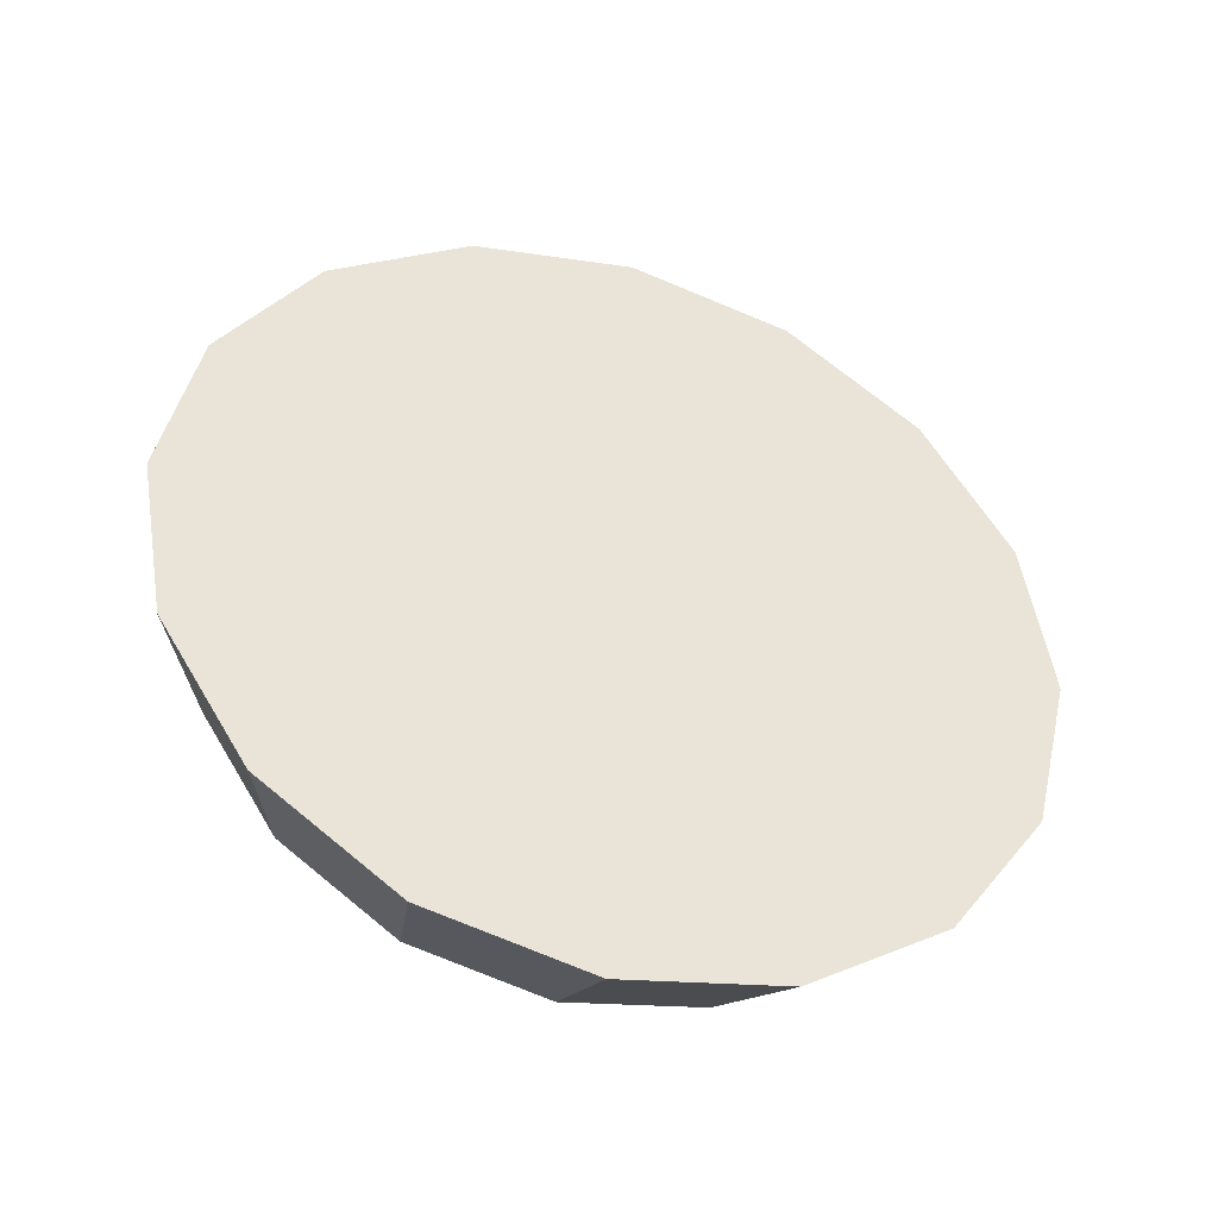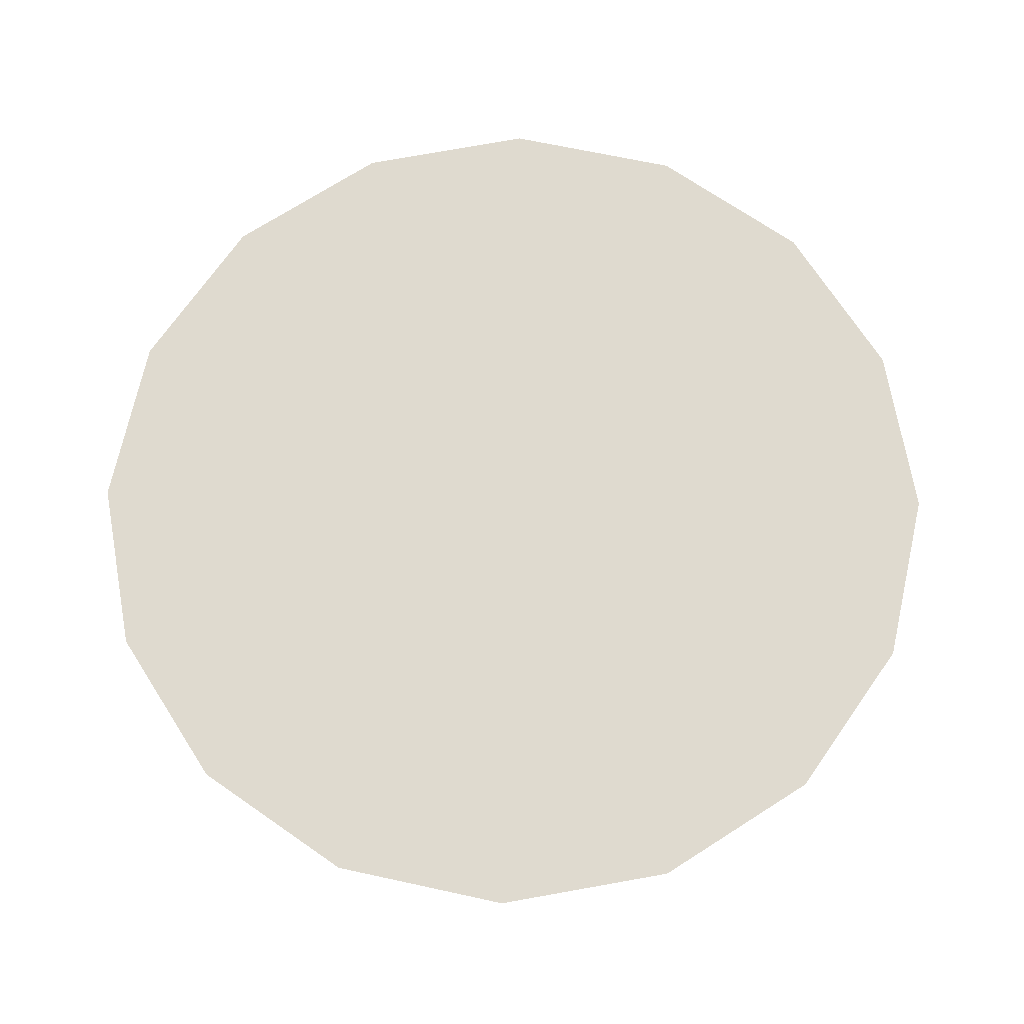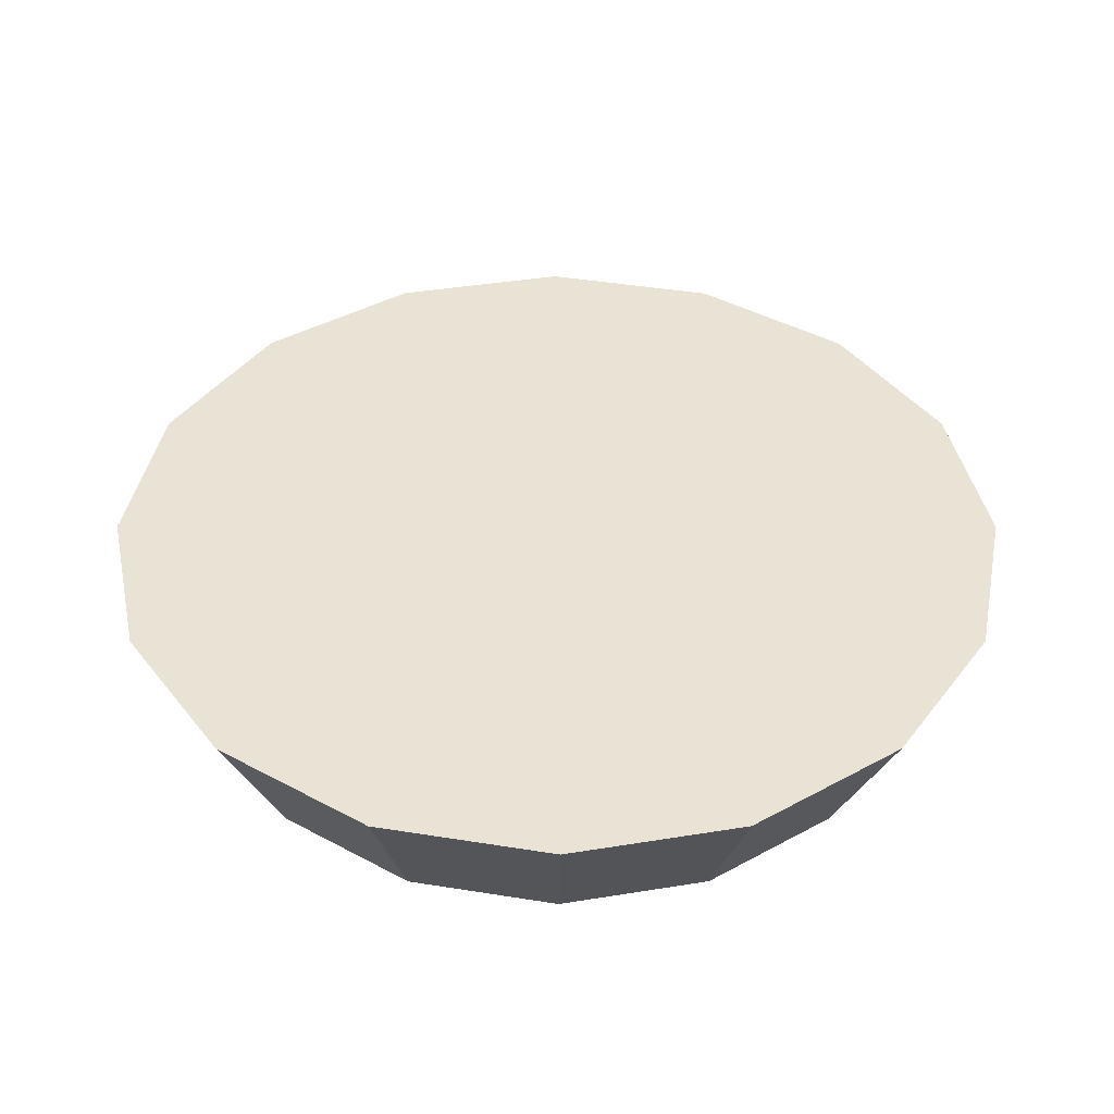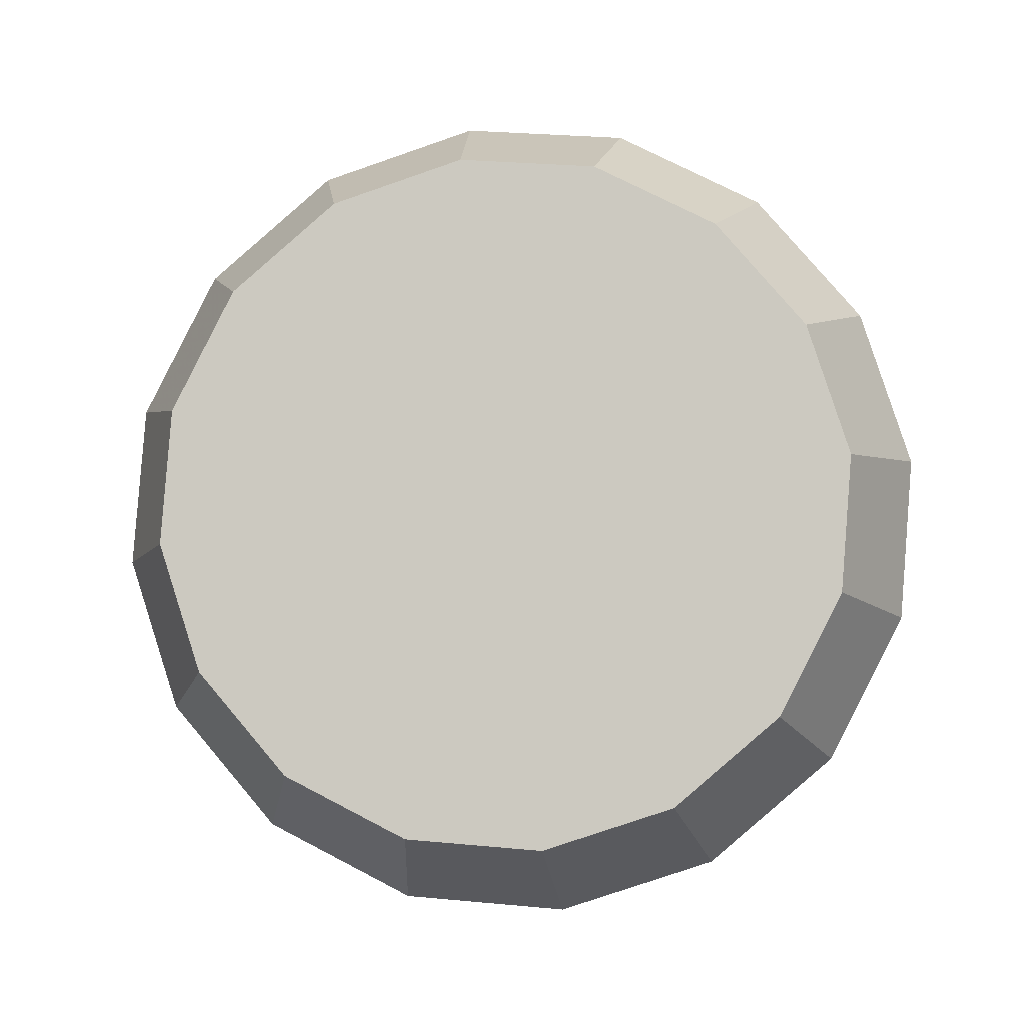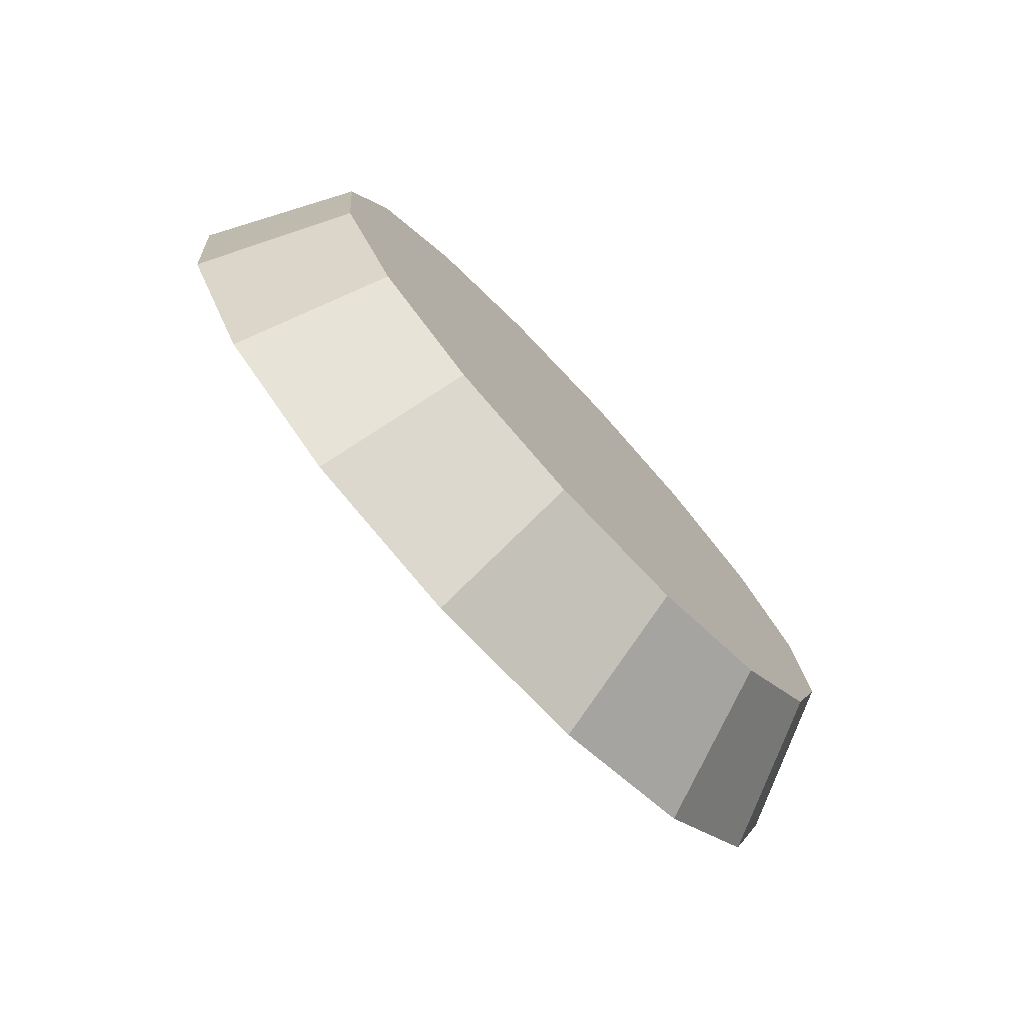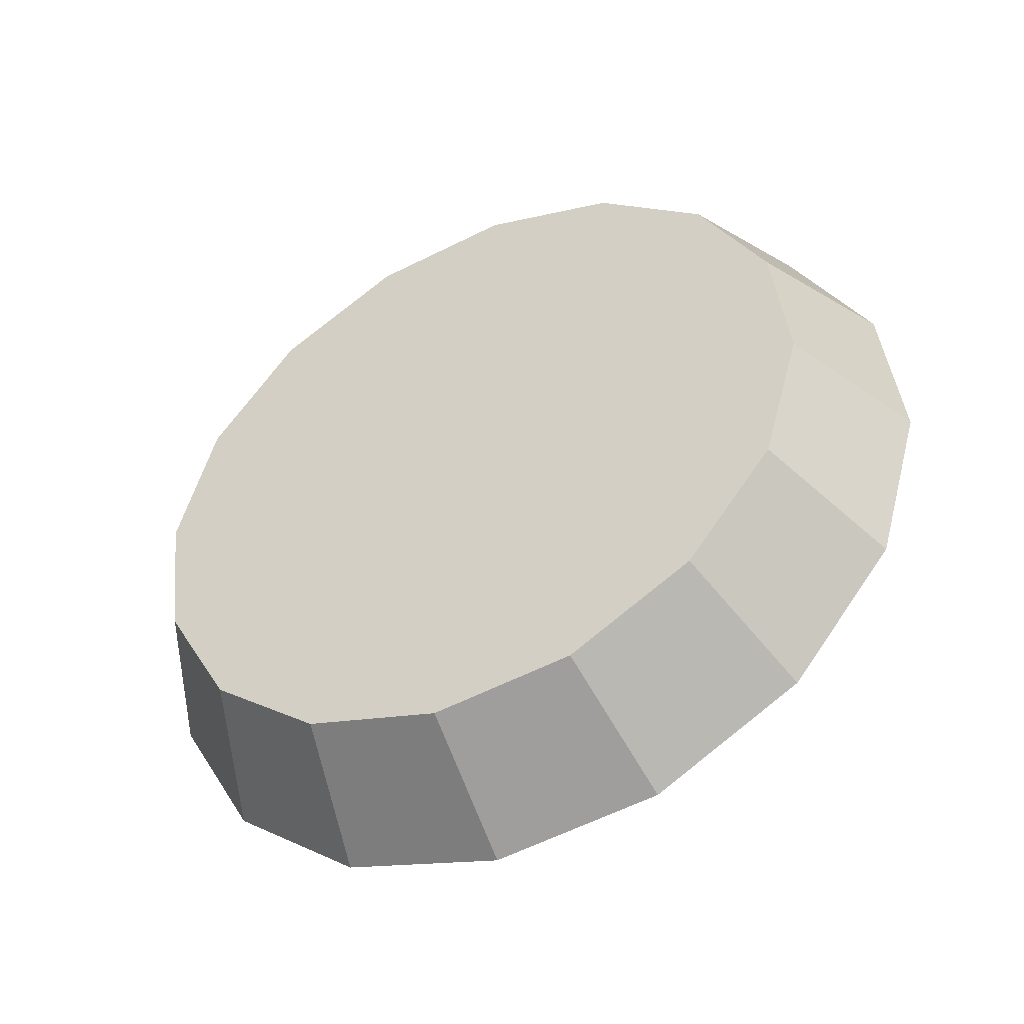
<metadata>
{"format":"obj","ext":"obj","renderer":"f3d","projection":"perspective","resolution":1024,"background":"white","views":[{"elev":8.5,"azim":-27.3,"up":"+Z"},{"elev":27.4,"azim":1.7,"up":"+Z"},{"elev":-1.9,"azim":-0.5,"up":"+Z"},{"elev":-53.0,"azim":-170.8,"up":"+Z"},{"elev":8.4,"azim":94.6,"up":"+Y"},{"elev":3.1,"azim":-143.0,"up":"+Y"}]}
</metadata>
<code>
v -5.015 -2.114 -2.058
v -5.026 -2.076 -2.023
v -5.055 -2.043 -1.992
v -5.1 -2.021 -1.972
v -5.152 -2.013 -1.965
v -5.205 -2.021 -1.972
v -5.249 -2.043 -1.992
v -5.279 -2.076 -2.023
v -5.289 -2.114 -2.058
v -5.279 -2.152 -2.094
v -5.249 -2.185 -2.124
v -5.205 -2.207 -2.144
v -5.152 -2.214 -2.152
v -5.1 -2.207 -2.144
v -5.055 -2.185 -2.124
v -5.026 -2.152 -2.094
v -5.152 -2.114 -2.058
v -5.152 -2.114 -2.058
v -5.152 -2.114 -2.058
v -5.152 -2.114 -2.058
v -5.152 -2.114 -2.058
v -5.152 -2.114 -2.058
v -5.152 -2.114 -2.058
v -5.152 -2.114 -2.058
v -5.152 -2.114 -2.058
v -5.152 -2.114 -2.058
v -5.152 -2.114 -2.058
v -5.152 -2.114 -2.058
v -5.152 -2.114 -2.058
v -5.152 -2.114 -2.058
v -5.152 -2.114 -2.058
v -5.152 -2.114 -2.058
v -4.989 -2.151 -2.018
v -5.001 -2.105 -1.976
v -5.037 -2.066 -1.94
v -5.09 -2.04 -1.915
v -5.152 -2.031 -1.907
v -5.215 -2.04 -1.915
v -5.268 -2.066 -1.94
v -5.304 -2.105 -1.976
v -5.316 -2.151 -2.018
v -5.304 -2.197 -2.061
v -5.268 -2.236 -2.097
v -5.215 -2.262 -2.121
v -5.152 -2.271 -2.13
v -5.09 -2.262 -2.121
v -5.037 -2.236 -2.097
v -5.001 -2.197 -2.061
v -5.152 -2.151 -2.018
v -5.152 -2.151 -2.018
v -5.152 -2.151 -2.018
v -5.152 -2.151 -2.018
v -5.152 -2.151 -2.018
v -5.152 -2.151 -2.018
v -5.152 -2.151 -2.018
v -5.152 -2.151 -2.018
v -5.152 -2.151 -2.018
v -5.152 -2.151 -2.018
v -5.152 -2.151 -2.018
v -5.152 -2.151 -2.018
v -5.152 -2.151 -2.018
v -5.152 -2.151 -2.018
v -5.152 -2.151 -2.018
v -5.152 -2.151 -2.018
f 33 34 49
f 49 34 50
f 34 35 50
f 50 35 51
f 35 36 51
f 51 36 52
f 36 37 52
f 52 37 53
f 37 38 53
f 53 38 54
f 38 39 54
f 54 39 55
f 39 40 55
f 55 40 56
f 40 41 56
f 56 41 57
f 41 42 57
f 57 42 58
f 42 43 58
f 58 43 59
f 43 44 59
f 59 44 60
f 44 45 60
f 60 45 61
f 45 46 61
f 61 46 62
f 46 47 62
f 62 47 63
f 47 48 63
f 63 48 64
f 48 33 64
f 64 33 49
f 2 1 17
f 2 17 18
f 3 2 18
f 3 18 19
f 4 3 19
f 4 19 20
f 5 4 20
f 5 20 21
f 6 5 21
f 6 21 22
f 7 6 22
f 7 22 23
f 8 7 23
f 8 23 24
f 9 8 24
f 9 24 25
f 10 9 25
f 10 25 26
f 11 10 26
f 11 26 27
f 12 11 27
f 12 27 28
f 13 12 28
f 13 28 29
f 14 13 29
f 14 29 30
f 15 14 30
f 15 30 31
f 16 15 31
f 16 31 32
f 1 16 32
f 1 32 17
f 49 50 17
f 17 50 18
f 50 51 18
f 18 51 19
f 51 52 19
f 19 52 20
f 52 53 20
f 20 53 21
f 53 54 21
f 21 54 22
f 54 55 22
f 22 55 23
f 55 56 23
f 23 56 24
f 56 57 24
f 24 57 25
f 57 58 25
f 25 58 26
f 58 59 26
f 26 59 27
f 59 60 27
f 27 60 28
f 60 61 28
f 28 61 29
f 61 62 29
f 29 62 30
f 62 63 30
f 30 63 31
f 63 64 31
f 31 64 32
f 64 49 32
f 32 49 17
f 1 2 33
f 33 2 34
f 2 3 34
f 34 3 35
f 3 4 35
f 35 4 36
f 4 5 36
f 36 5 37
f 5 6 37
f 37 6 38
f 6 7 38
f 38 7 39
f 7 8 39
f 39 8 40
f 8 9 40
f 40 9 41
f 9 10 41
f 41 10 42
f 10 11 42
f 42 11 43
f 11 12 43
f 43 12 44
f 12 13 44
f 44 13 45
f 13 14 45
f 45 14 46
f 14 15 46
f 46 15 47
f 15 16 47
f 47 16 48
f 16 1 48
f 48 1 33

</code>
